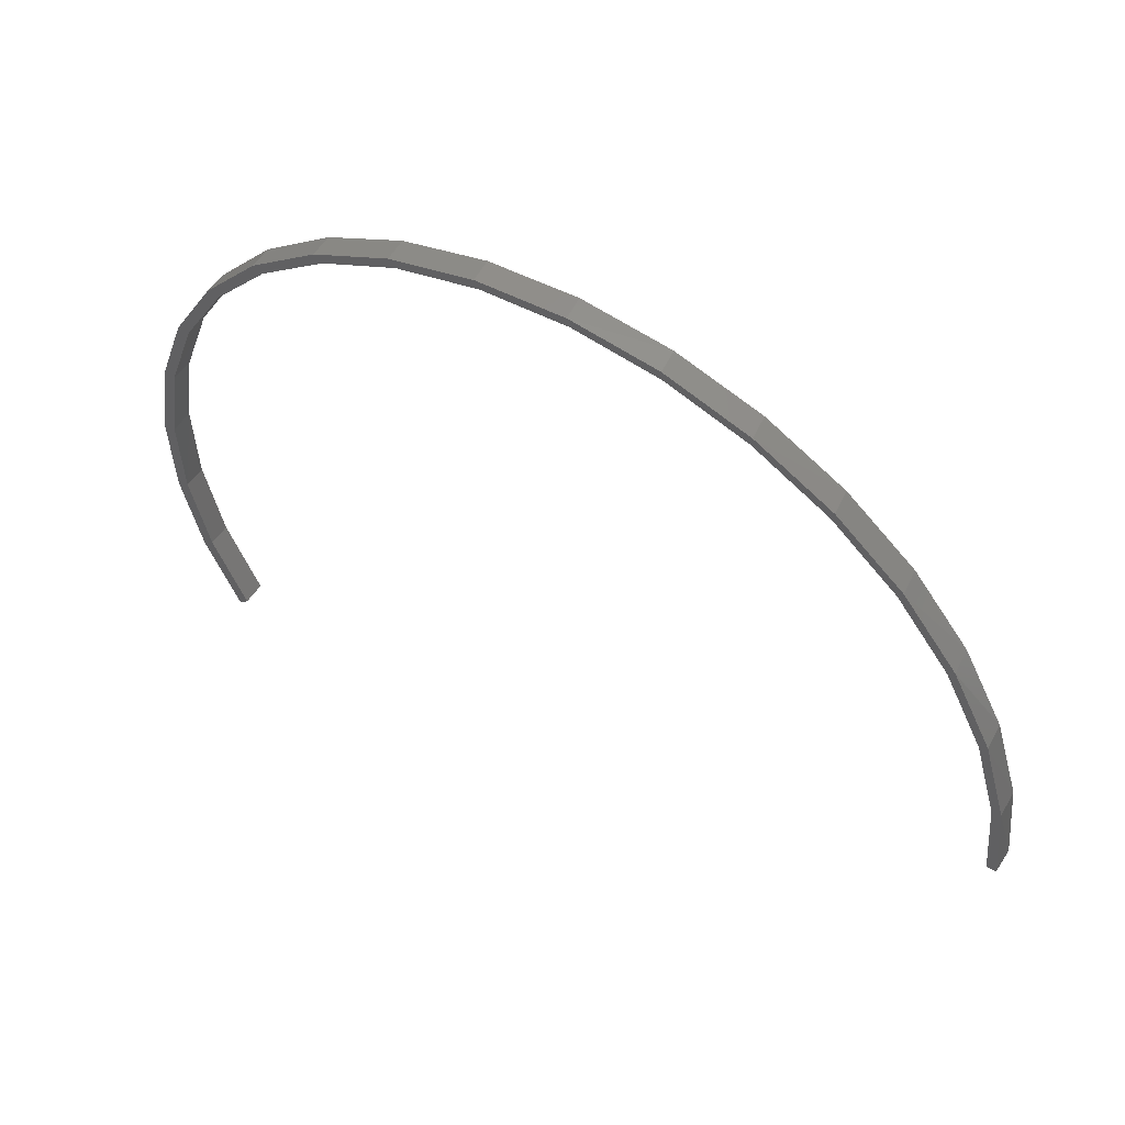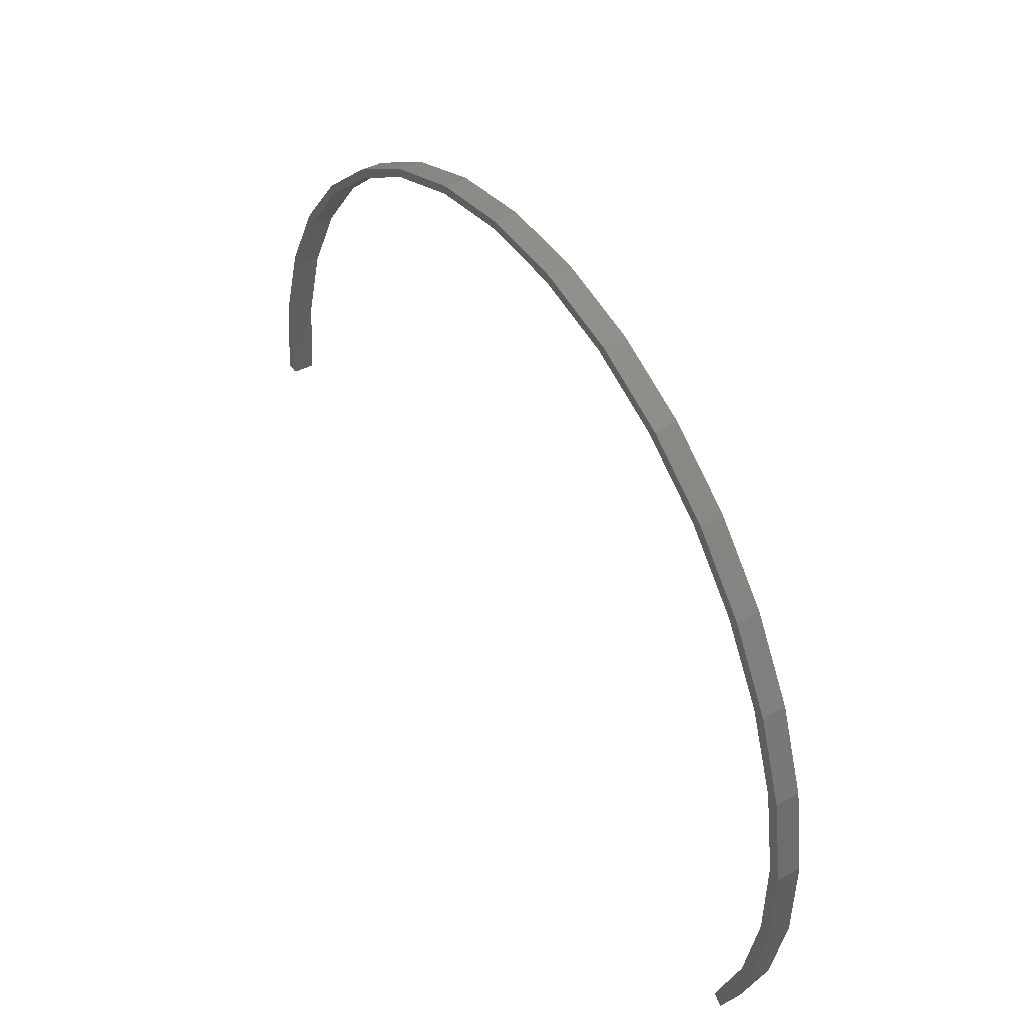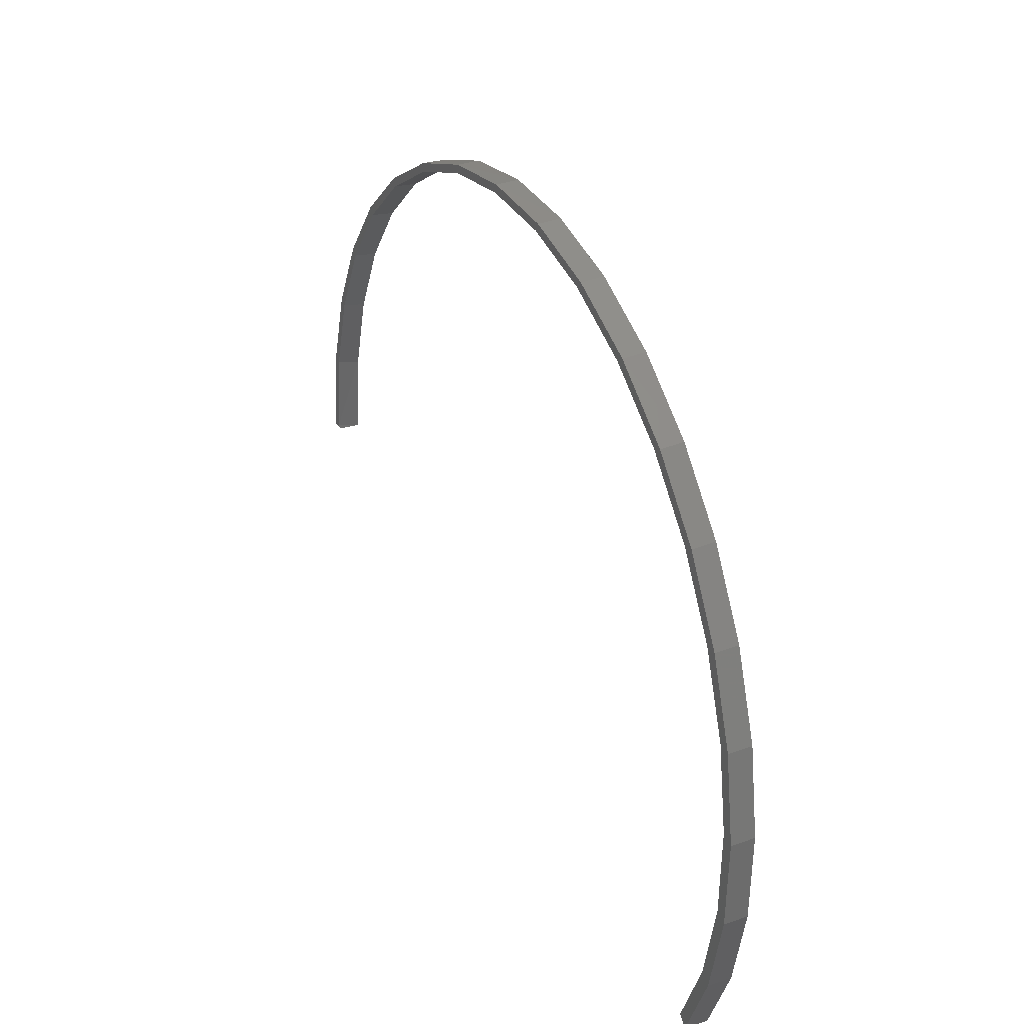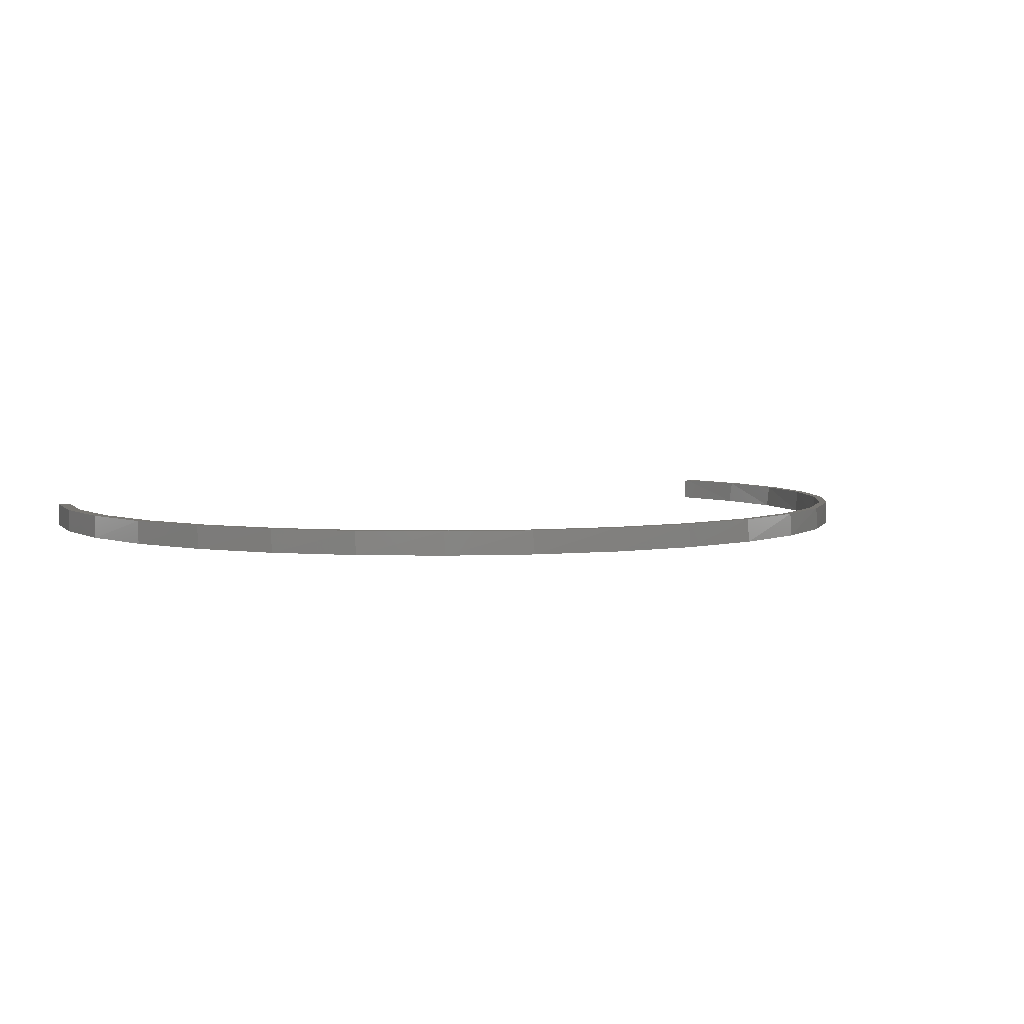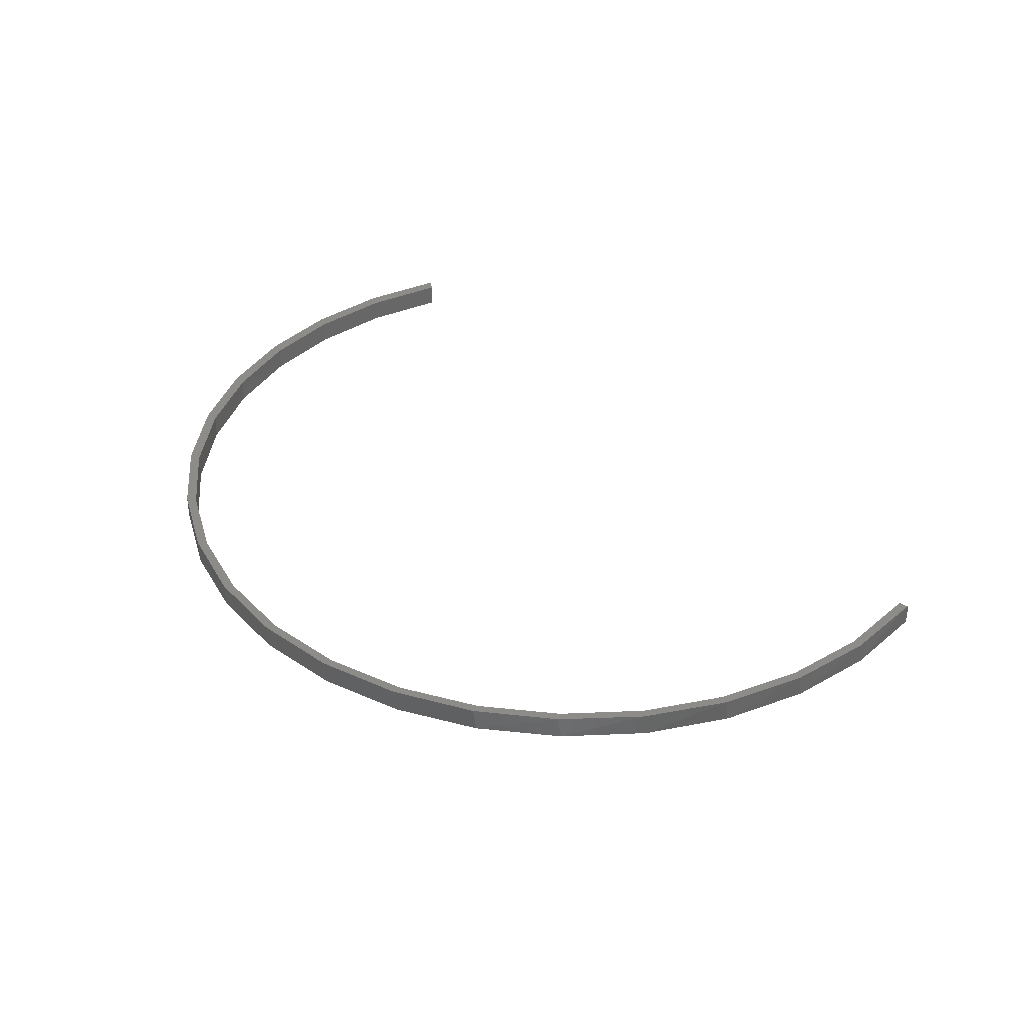
<metadata>
{"format":"stl","ext":"stl","renderer":"f3d","projection":"perspective","resolution":1024,"background":"white","views":[{"elev":53.3,"azim":-147.7,"up":"+Y"},{"elev":41.3,"azim":57.5,"up":"+Y"},{"elev":29.3,"azim":64.6,"up":"+Y"},{"elev":4.7,"azim":135.3,"up":"+Z"},{"elev":37.1,"azim":-143.2,"up":"+Z"}]}
</metadata>
<code>
# stl→obj: 90 verts, 176 faces
v -0.7499 0.007812 0.03906
v -0.7342 0.007812 0.03906
v -0.7338 0.1511 0.03906
v -0.7191 0.1478 0.03906
v -0.6906 0.2887 0.03906
v -0.6776 0.2823 0.03906
v -0.622 0.4156 0.03906
v -0.6112 0.4065 0.03906
v -0.5304 0.527 0.03906
v -0.5223 0.5156 0.03906
v -0.4193 0.6189 0.03906
v -0.4143 0.6059 0.03906
v -0.2927 0.688 0.03906
v -0.291 0.6739 0.03906
v -0.1552 0.7316 0.03906
v -0.157 0.7171 0.03906
v -0.01721 0.7339 0.03906
v 0.6395 -0.3632 0.03906
v 0.6553 -0.3789 0.03906
v 0.6969 -0.2346 0.03906
v 0.7147 -0.2476 0.03906
v 0.7288 -0.09749 0.03906
v 0.7481 -0.1072 0.03906
v 0.7339 0.0432 0.03906
v 0.754 0.03685 0.03906
v 0.7121 0.1823 0.03906
v 0.7324 0.1794 0.03906
v 0.6641 0.3147 0.03906
v 0.6839 0.3153 0.03906
v 0.5918 0.4355 0.03906
v 0.6105 0.4394 0.03906
v 0.4978 0.5402 0.03906
v 0.5147 0.5472 0.03906
v 0.3855 0.6252 0.03906
v 0.4001 0.6348 0.03906
v 0.2591 0.6871 0.03906
v 0.2709 0.6988 0.03906
v 0.1232 0.7238 0.03906
v 0.1318 0.7371 0.03906
v -0.01196 0.7482 0.03906
v -0.75 0 0.03125
v -0.75 0.0003851 0.03367
v -0.75 0.001505 0.03586
v -0.7353 0.1439 0
v -0.6933 0.2823 0
v -0.6257 0.4101 0
v -0.5348 0.5226 0
v -0.4241 0.6157 0
v -0.2976 0.6858 0
v -0.16 0.7305 0
v -0.01648 0.7481 0
v 0.1278 0.7378 0
v -0.75 0 0
v -0.75 0.003248 0.03759
v -0.7499 0.005443 0.03869
v 0.6553 -0.3789 0
v 0.7149 -0.2472 0
v 0.7482 -0.1064 0
v 0.754 0.03808 0
v 0.732 0.181 0
v 0.6831 0.3171 0
v 0.609 0.4414 0
v 0.5126 0.5491 0
v 0.3973 0.6365 0
v 0.2674 0.7002 0
v -0.7342 0.001505 0.03586
v -0.7342 0.0003851 0.03367
v -0.7342 0 0.03125
v -0.7205 0.1405 0
v -0.6802 0.2758 0
v -0.6148 0.401 0
v -0.5266 0.5112 0
v -0.419 0.6026 0
v -0.2959 0.6717 0
v -0.1618 0.716 0
v -0.02174 0.7338 0
v 0.1191 0.7245 0
v -0.7342 0 0
v -0.7342 0.005443 0.03869
v -0.7342 0.003248 0.03759
v 0.2557 0.6884 0
v 0.3827 0.6269 0
v 0.4957 0.5422 0
v 0.5904 0.4374 0
v 0.6633 0.3165 0
v 0.7117 0.1839 0
v 0.7338 0.04443 0
v 0.7289 -0.09668 0
v 0.697 -0.2342 0
v 0.6395 -0.3632 0
f 1 2 3
f 3 2 4
f 3 4 5
f 5 4 6
f 5 6 7
f 7 6 8
f 7 8 9
f 9 8 10
f 9 10 11
f 11 10 12
f 11 12 13
f 13 12 14
f 13 14 15
f 15 14 16
f 15 16 17
f 18 19 20
f 20 19 21
f 20 21 22
f 22 21 23
f 22 23 24
f 24 23 25
f 24 25 26
f 26 25 27
f 26 27 28
f 28 27 29
f 28 29 30
f 30 29 31
f 30 31 32
f 32 31 33
f 32 33 34
f 34 33 35
f 34 35 36
f 36 35 37
f 36 37 38
f 38 37 39
f 38 39 17
f 17 39 40
f 17 40 15
f 41 42 43
f 1 3 44
f 45 44 3
f 3 5 45
f 46 45 5
f 5 7 46
f 47 46 7
f 7 9 47
f 48 47 9
f 9 11 48
f 49 48 11
f 11 13 49
f 50 49 13
f 13 15 50
f 51 50 15
f 15 40 51
f 52 51 40
f 53 41 43
f 53 43 54
f 53 54 55
f 53 55 1
f 53 1 44
f 19 56 21
f 21 56 57
f 21 57 23
f 23 57 58
f 23 58 25
f 25 58 59
f 25 59 27
f 27 59 60
f 27 60 29
f 29 60 61
f 29 61 31
f 31 61 62
f 31 62 33
f 33 62 63
f 33 63 35
f 35 63 64
f 35 64 37
f 37 64 65
f 37 65 39
f 39 65 52
f 39 52 40
f 66 67 68
f 69 4 2
f 4 69 70
f 70 6 4
f 6 70 71
f 71 8 6
f 8 71 72
f 72 10 8
f 10 72 73
f 73 12 10
f 12 73 74
f 74 14 12
f 14 74 75
f 75 16 14
f 16 75 76
f 76 17 16
f 17 76 77
f 78 69 2
f 78 2 79
f 78 79 80
f 78 80 66
f 78 66 68
f 17 77 38
f 38 77 81
f 38 81 36
f 36 81 82
f 36 82 34
f 34 82 83
f 34 83 32
f 32 83 84
f 32 84 30
f 30 84 85
f 30 85 28
f 28 85 86
f 28 86 26
f 26 86 87
f 26 87 24
f 24 87 88
f 24 88 22
f 22 88 89
f 22 89 20
f 20 89 90
f 20 90 18
f 53 78 41
f 41 78 68
f 41 68 42
f 42 68 67
f 42 67 43
f 43 67 66
f 43 66 54
f 54 66 80
f 54 80 55
f 55 80 79
f 55 79 1
f 1 79 2
f 76 75 50
f 50 75 74
f 50 74 49
f 49 74 73
f 49 73 48
f 48 73 72
f 48 72 47
f 47 72 71
f 47 71 46
f 46 71 70
f 46 70 45
f 45 70 69
f 45 69 44
f 44 69 78
f 44 78 53
f 50 51 76
f 76 51 52
f 76 52 77
f 77 52 65
f 77 65 81
f 81 65 64
f 81 64 82
f 82 64 63
f 82 63 83
f 83 63 62
f 83 62 84
f 84 62 61
f 84 61 85
f 85 61 60
f 85 60 86
f 86 60 59
f 86 59 87
f 87 59 58
f 87 58 88
f 88 58 57
f 88 57 89
f 89 57 56
f 89 56 90
f 90 56 18
f 18 56 19

</code>
